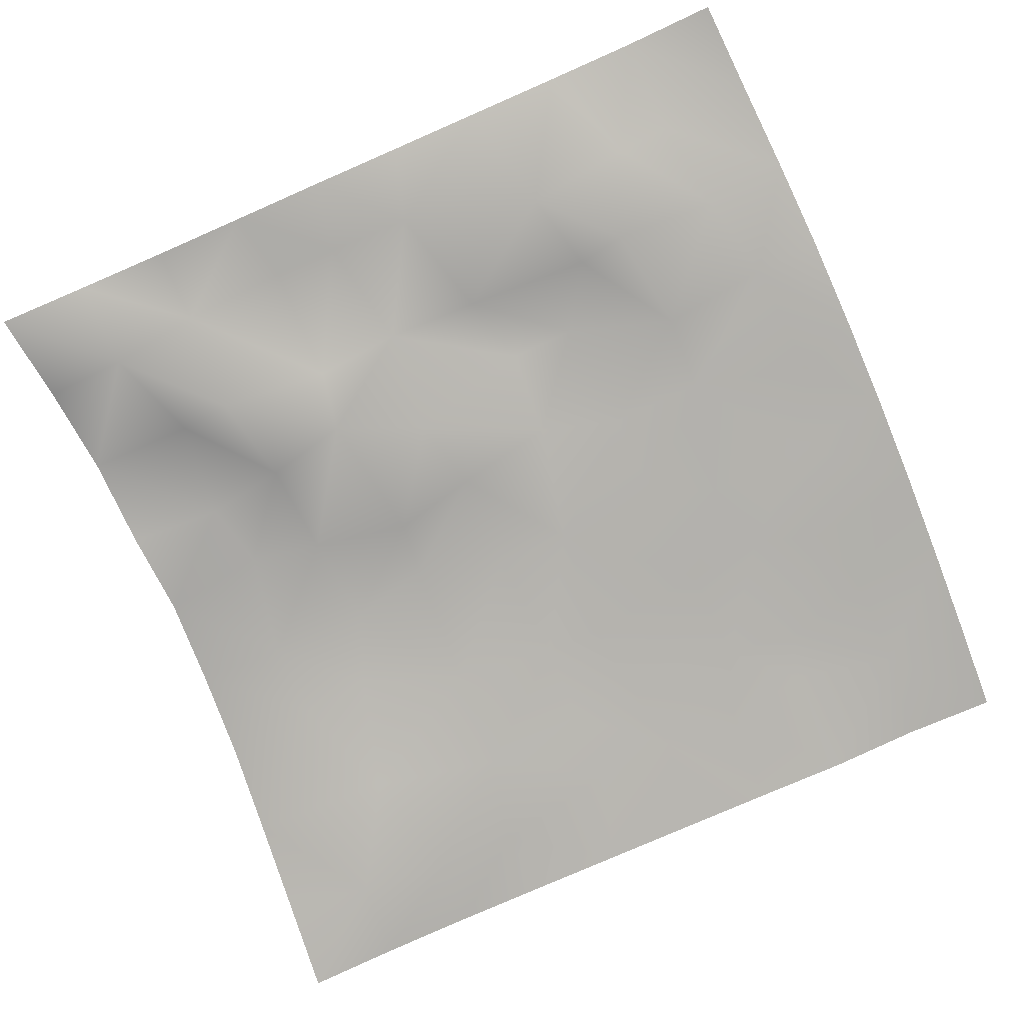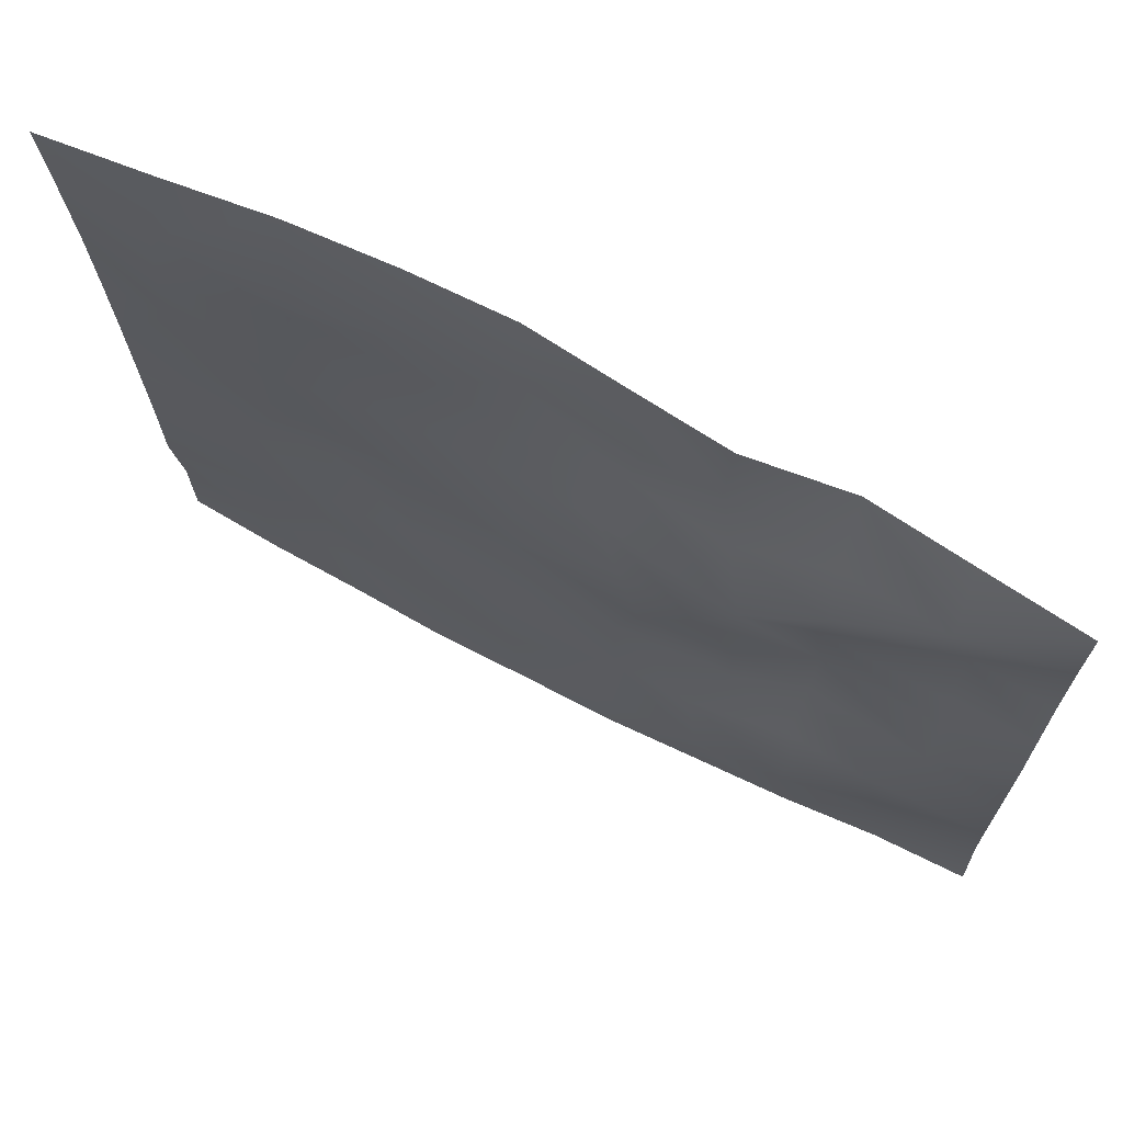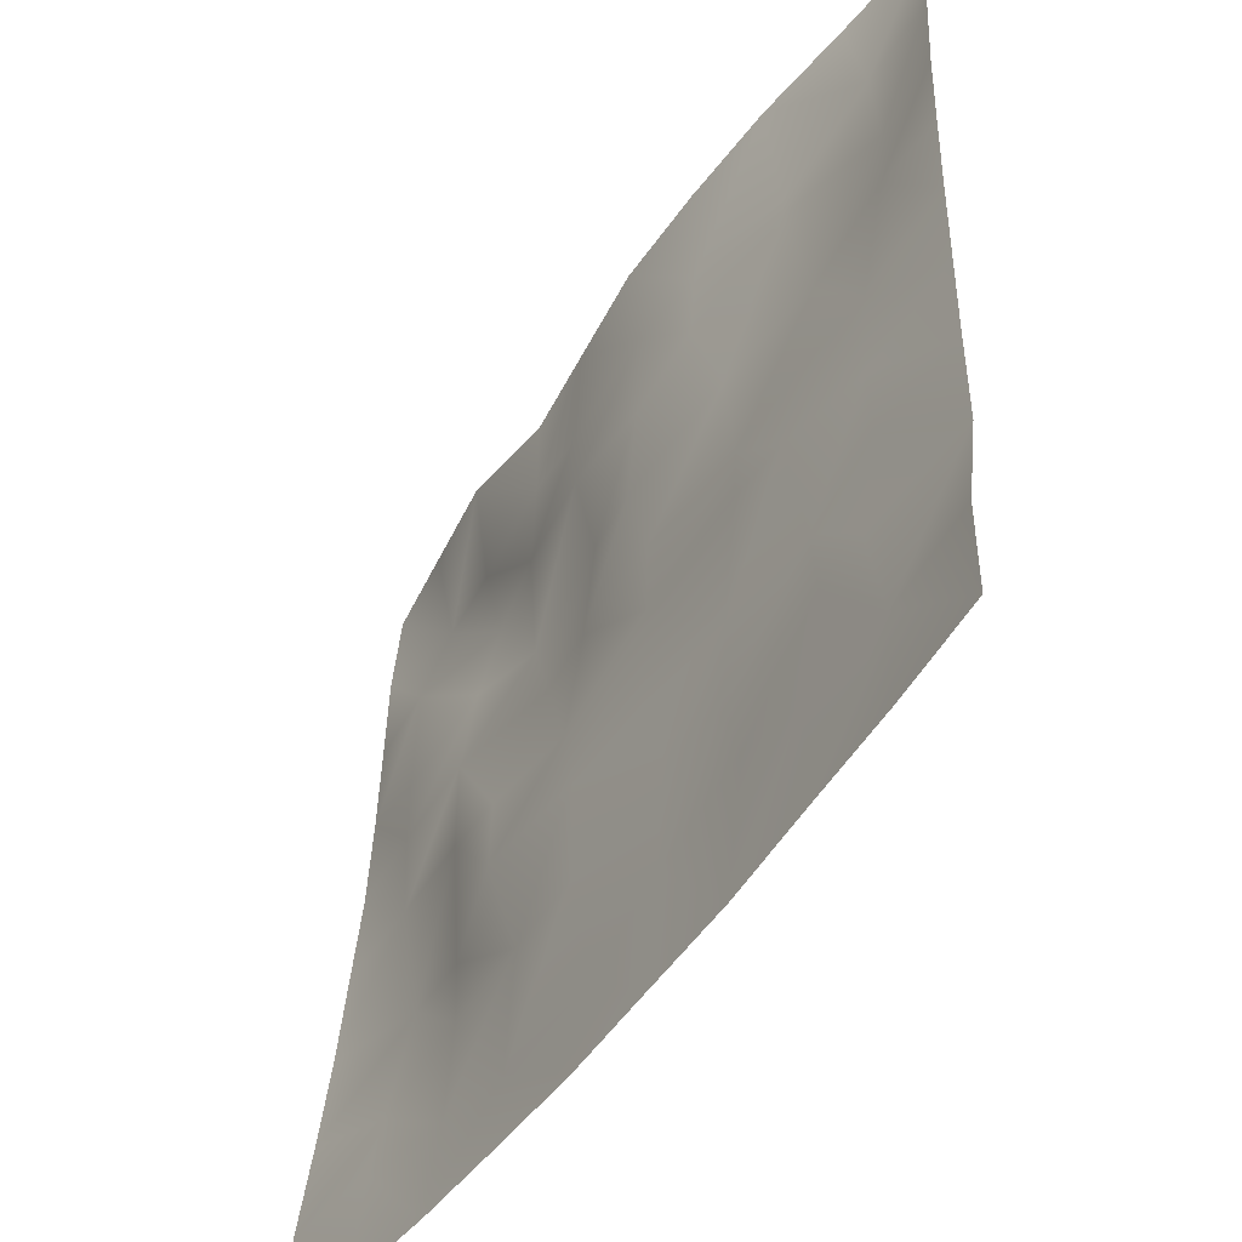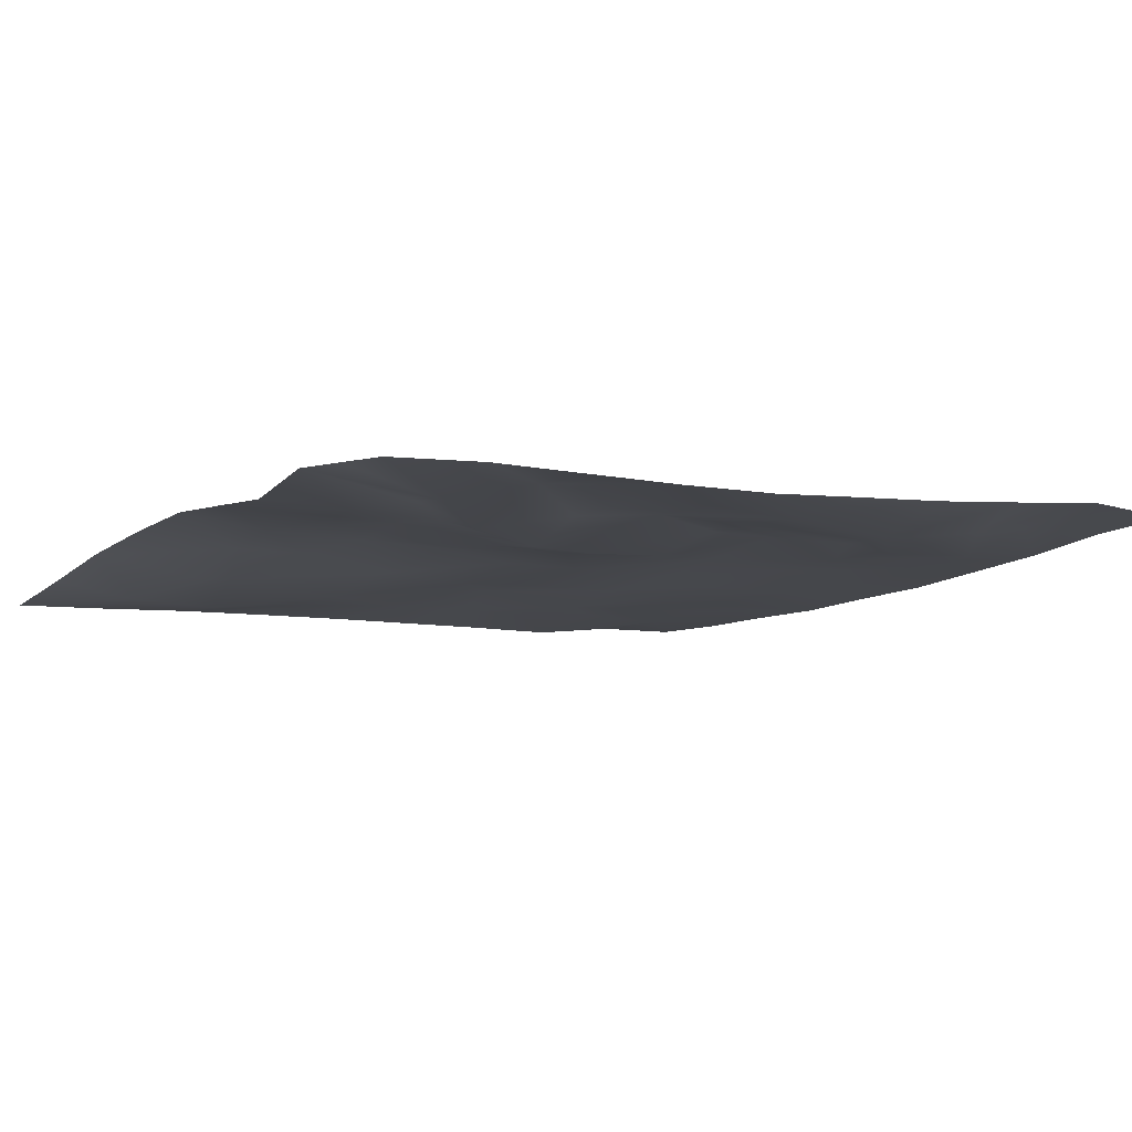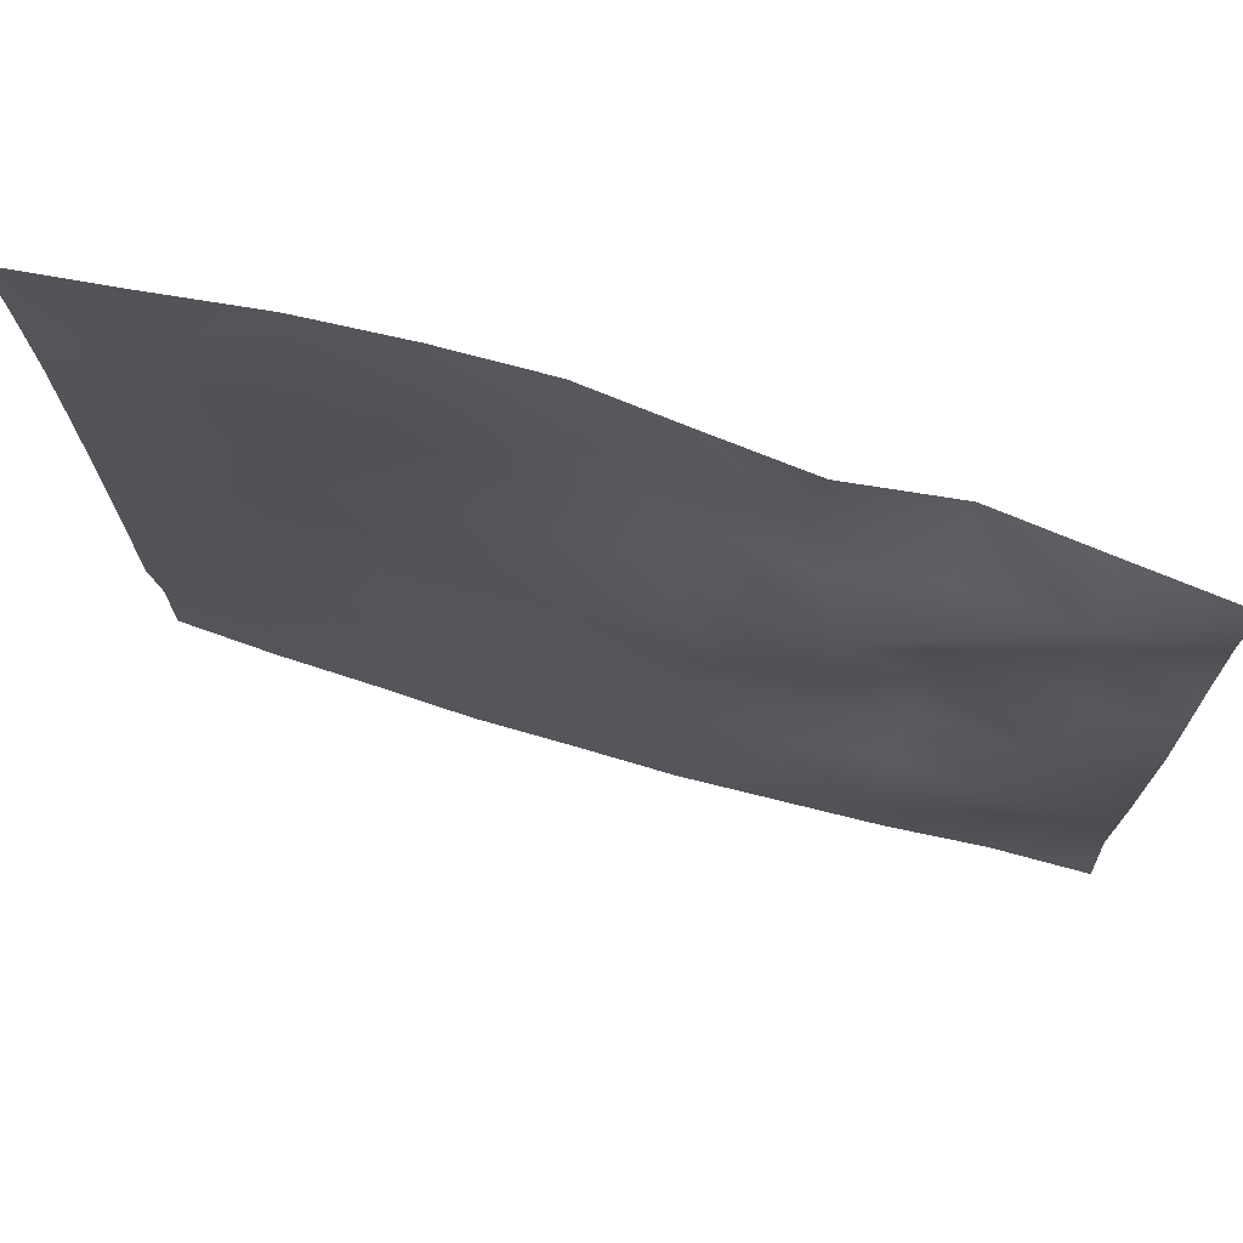
<metadata>
{"format":"obj","ext":"obj","renderer":"f3d","projection":"perspective","resolution":1024,"background":"white","views":[{"elev":-79.1,"azim":-66.8,"up":"+Z"},{"elev":70.4,"azim":-152.6,"up":"+Y"},{"elev":-49.9,"azim":57.7,"up":"+Y"},{"elev":-10.2,"azim":-122.0,"up":"+Z"},{"elev":71.7,"azim":-163.7,"up":"+Y"}]}
</metadata>
<code>
o GNATVCloth
v -5.102 -4.983 0.4938
v 5.023 -4.997 0.4616
v -5.013 5.021 0.004229
v 4.987 5.021 0.004229
v -3.989 -5.035 0.4876
v -2.871 -5.087 0.4174
v -1.742 -5.129 0.3852
v -0.6118 -5.143 0.345
v 0.5215 -5.144 0.3532
v 1.652 -5.123 0.3442
v 2.78 -5.09 0.3848
v 3.904 -5.046 0.4083
v 3.844 4.943 0.1583
v 2.718 4.871 0.3245
v 1.592 4.788 0.4234
v 0.4693 4.738 0.4633
v -0.6141 4.683 0.364
v -1.67 4.736 0.2338
v -2.784 4.805 0.3452
v -3.894 4.893 0.1811
v -5.011 3.907 0.08652
v -5.012 2.79 0.1044
v -5.021 1.675 0.122
v -5.033 0.5601 0.1581
v -5.038 -0.5509 0.2423
v -5.046 -1.661 0.3228
v -5.054 -2.77 0.4306
v -5.067 -3.876 0.5487
v 4.995 -3.886 0.4185
v 4.986 -2.783 0.2735
v 4.979 -1.671 0.2546
v 4.975 -0.5569 0.2261
v 4.972 0.5579 0.1975
v 4.966 1.673 0.1593
v 4.961 2.789 0.1157
v 4.962 3.905 0.05358
v -3.896 -3.885 0.4414
v -3.857 -3.242 0.3394
v -3.711 -1.966 0.1595
v -4.153 -0.3001 0.1358
v -4.173 0.7167 0.1694
v -4.161 1.502 0.1739
v -4.089 2.795 0.1798
v -3.949 3.85 -0.07984
v -2.773 -4.067 0.3197
v -2.841 -2.801 0.209
v -2.727 -2.215 0.2913
v -2.797 -0.6691 0.3438
v -2.821 0.4645 0.333
v -2.735 1.506 0.2192
v -2.878 2.815 -0.084
v -2.798 3.473 0.153
v -1.708 -4.312 0.3364
v -1.548 -3 0.3533
v -1.944 -1.708 0.4448
v -1.922 -0.9101 0.4359
v -1.569 0.5422 0.085
v -2.023 1.6 -0.01551
v -1.772 2.626 0.2162
v -1.601 3.606 0.2705
v -0.2792 -4.405 0.3626
v -0.6325 -2.968 0.3672
v -0.5953 -1.829 0.3919
v -0.8887 -0.8614 0.3047
v -0.6553 0.3408 0.2571
v -0.4206 1.36 0.2869
v -0.6206 2.549 0.3938
v -0.7952 3.412 0.3392
v 0.6969 -3.97 0.3537
v 0.7709 -2.68 0.3314
v 0.4808 -1.893 0.3483
v 0.5685 -0.5667 0.3392
v 0.5394 0.338 0.3207
v 0.2538 1.426 0.3427
v 0.4822 2.41 0.3903
v 0.501 3.648 0.3771
v 1.918 -3.718 0.3609
v 1.639 -2.911 0.3154
v 1.787 -1.983 0.365
v 1.949 -0.45 0.331
v 1.934 0.2306 0.2815
v 1.787 1.486 0.2747
v 1.376 2.753 0.335
v 1.432 3.593 0.3161
v 2.765 -3.976 0.381
v 3.075 -2.886 0.3729
v 2.924 -2.01 0.3054
v 2.692 -0.5499 0.3466
v 2.938 0.2483 0.3053
v 3.035 1.54 0.1368
v 2.743 3.107 0.1842
v 2.699 3.466 0.1388
v 3.897 -4.002 0.3781
v 3.64 -2.751 0.3503
v 3.852 -1.706 0.3048
v 3.788 -0.7529 0.265
v 3.853 0.2603 0.2526
v 4.146 1.783 0.1643
v 4.112 2.742 0.05129
v 4.003 3.867 0.04106
f 100 4 13
f 44 3 21
f 44 19 20
f 60 19 52
f 60 17 18
f 76 17 68
f 84 16 76
f 84 14 15
f 100 14 92
f 11 93 85
f 93 86 85
f 94 87 86
f 87 96 88
f 96 89 88
f 97 90 89
f 90 99 91
f 91 100 92
f 10 85 77
f 77 86 78
f 78 87 79
f 79 88 80
f 88 81 80
f 81 90 82
f 82 91 83
f 91 84 83
f 10 69 9
f 69 78 70
f 70 79 71
f 79 72 71
f 72 81 73
f 73 82 74
f 82 75 74
f 83 76 75
f 9 61 8
f 69 62 61
f 62 71 63
f 63 72 64
f 72 65 64
f 65 74 66
f 66 75 67
f 67 76 68
f 8 53 7
f 53 62 54
f 54 63 55
f 55 64 56
f 64 57 56
f 57 66 58
f 58 67 59
f 59 68 60
f 6 53 45
f 45 54 46
f 54 47 46
f 55 48 47
f 56 49 48
f 49 58 50
f 58 51 50
f 59 52 51
f 6 37 5
f 45 38 37
f 46 39 38
f 39 48 40
f 40 49 41
f 41 50 42
f 50 43 42
f 51 44 43
f 5 28 1
f 28 38 27
f 27 39 26
f 26 40 25
f 40 24 25
f 41 23 24
f 23 43 22
f 43 21 22
f 2 93 12
f 93 30 94
f 30 95 94
f 31 96 95
f 32 97 96
f 33 98 97
f 98 35 99
f 99 36 100
f 100 36 4
f 44 20 3
f 44 52 19
f 60 18 19
f 60 68 17
f 76 16 17
f 84 15 16
f 84 92 14
f 100 13 14
f 11 12 93
f 93 94 86
f 94 95 87
f 87 95 96
f 96 97 89
f 97 98 90
f 90 98 99
f 91 99 100
f 10 11 85
f 77 85 86
f 78 86 87
f 79 87 88
f 88 89 81
f 81 89 90
f 82 90 91
f 91 92 84
f 10 77 69
f 69 77 78
f 70 78 79
f 79 80 72
f 72 80 81
f 73 81 82
f 82 83 75
f 83 84 76
f 9 69 61
f 69 70 62
f 62 70 71
f 63 71 72
f 72 73 65
f 65 73 74
f 66 74 75
f 67 75 76
f 8 61 53
f 53 61 62
f 54 62 63
f 55 63 64
f 64 65 57
f 57 65 66
f 58 66 67
f 59 67 68
f 6 7 53
f 45 53 54
f 54 55 47
f 55 56 48
f 56 57 49
f 49 57 58
f 58 59 51
f 59 60 52
f 6 45 37
f 45 46 38
f 46 47 39
f 39 47 48
f 40 48 49
f 41 49 50
f 50 51 43
f 51 52 44
f 5 37 28
f 28 37 38
f 27 38 39
f 26 39 40
f 40 41 24
f 41 42 23
f 23 42 43
f 43 44 21
f 2 29 93
f 93 29 30
f 30 31 95
f 31 32 96
f 32 33 97
f 33 34 98
f 98 34 35
f 99 35 36

</code>
